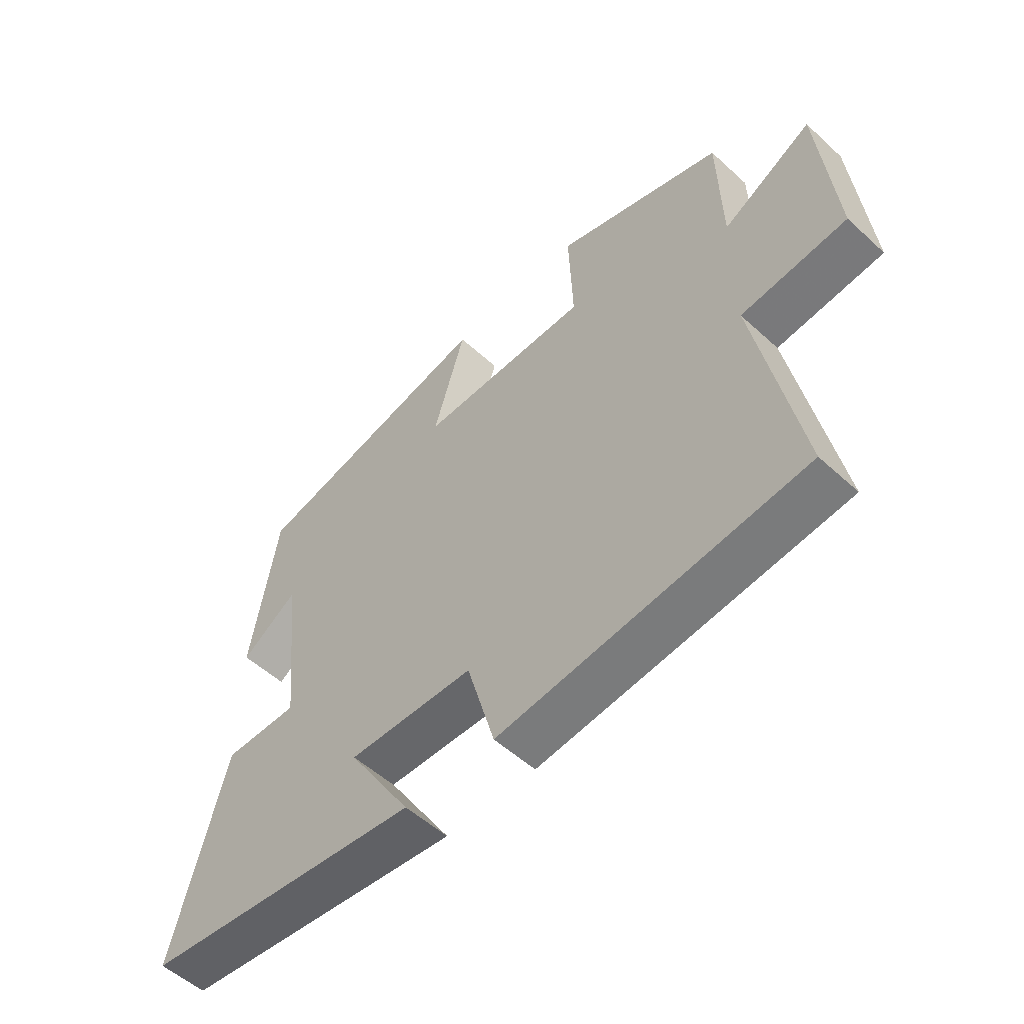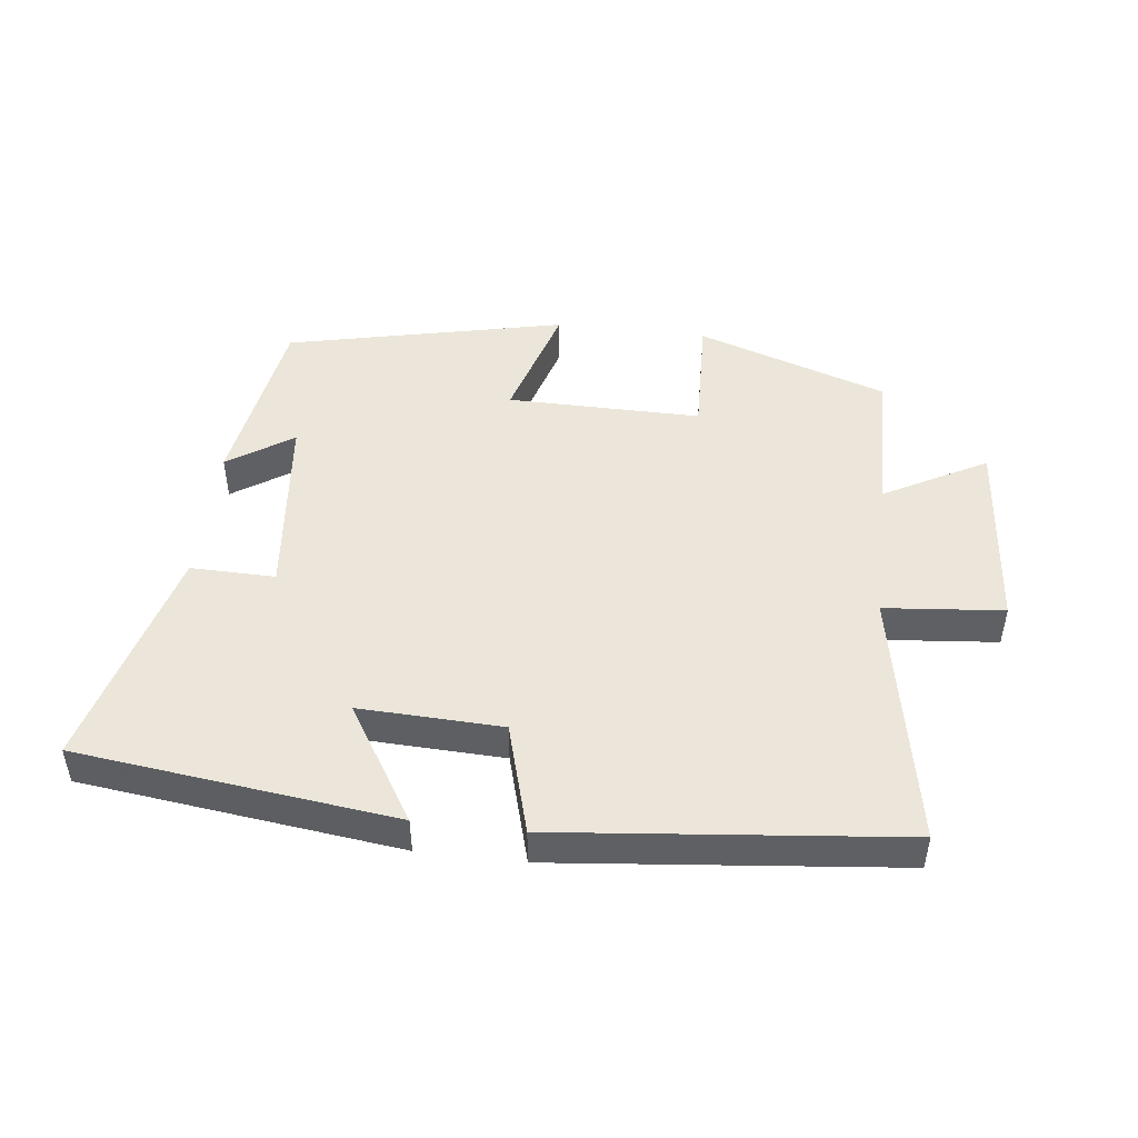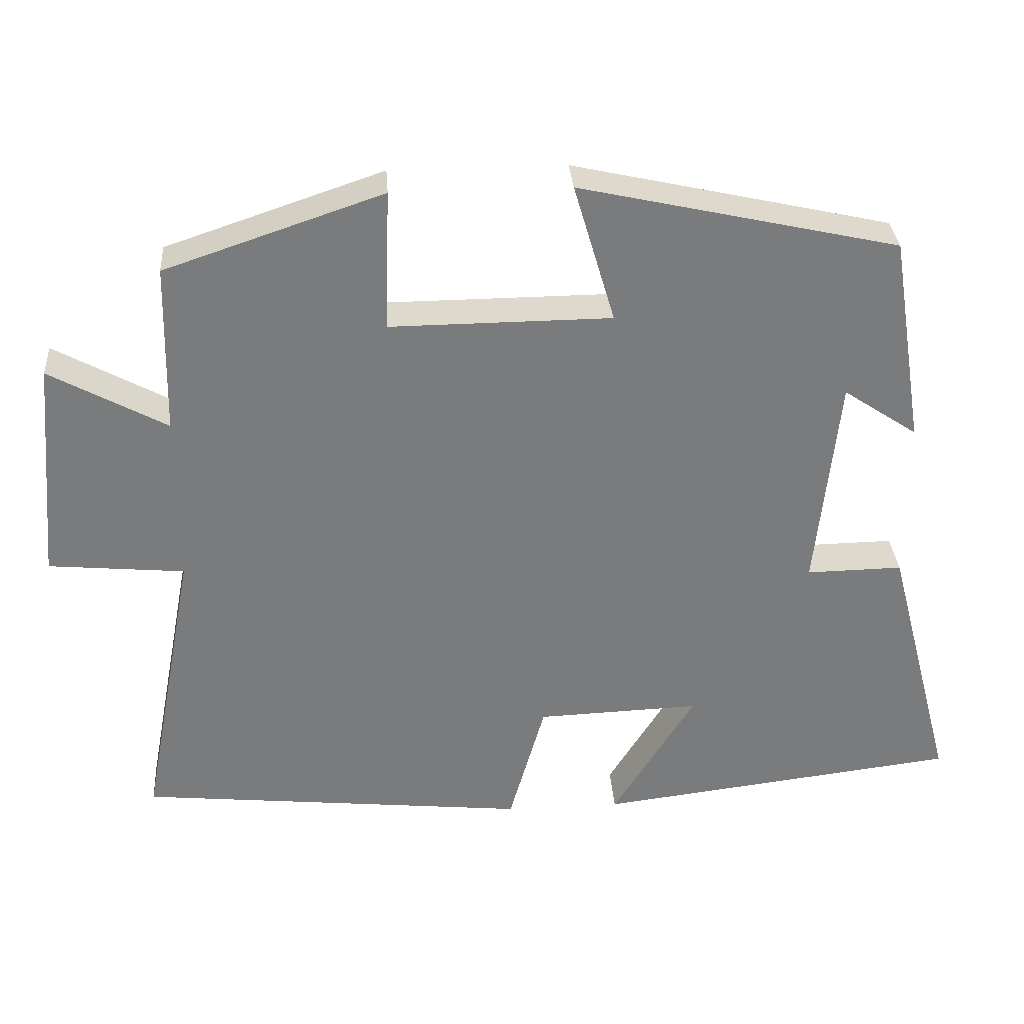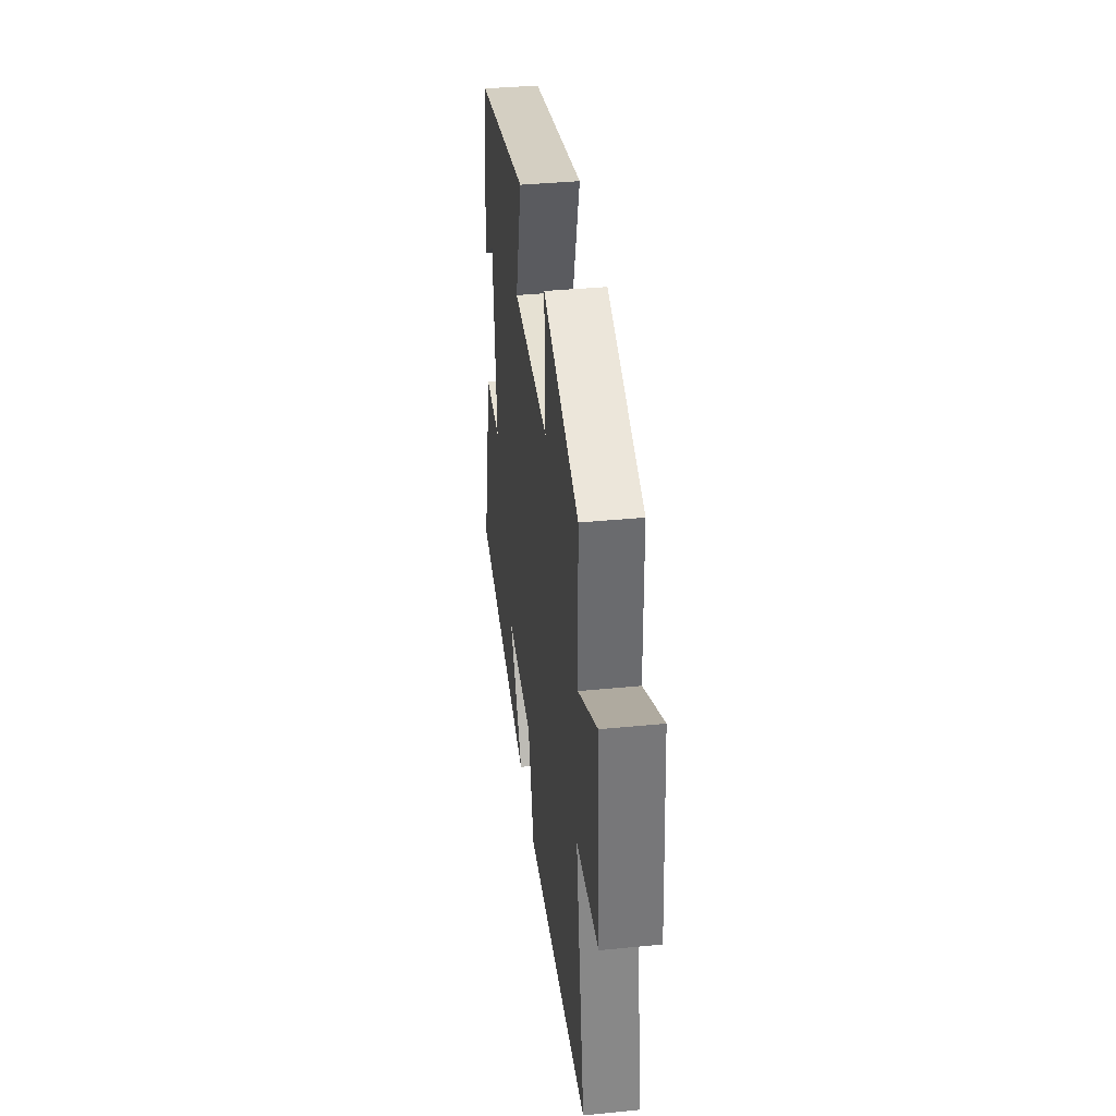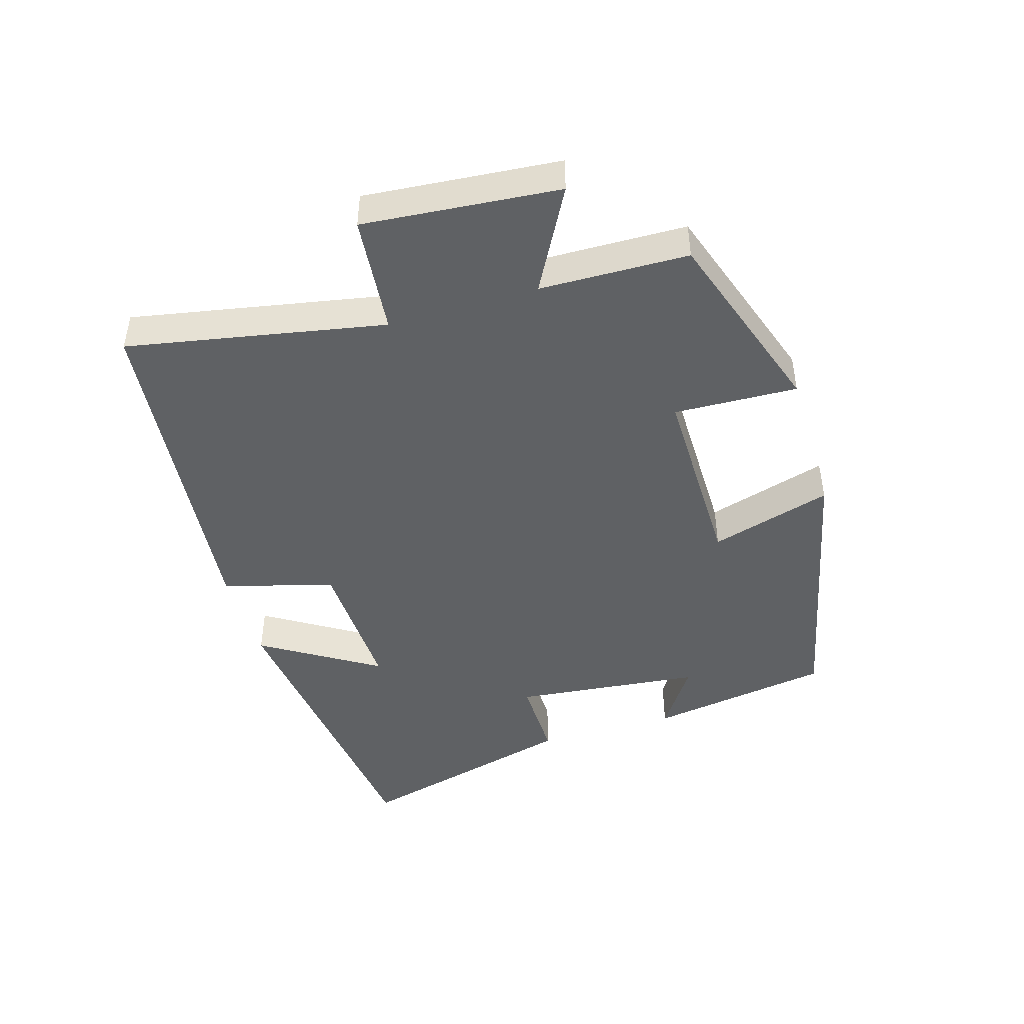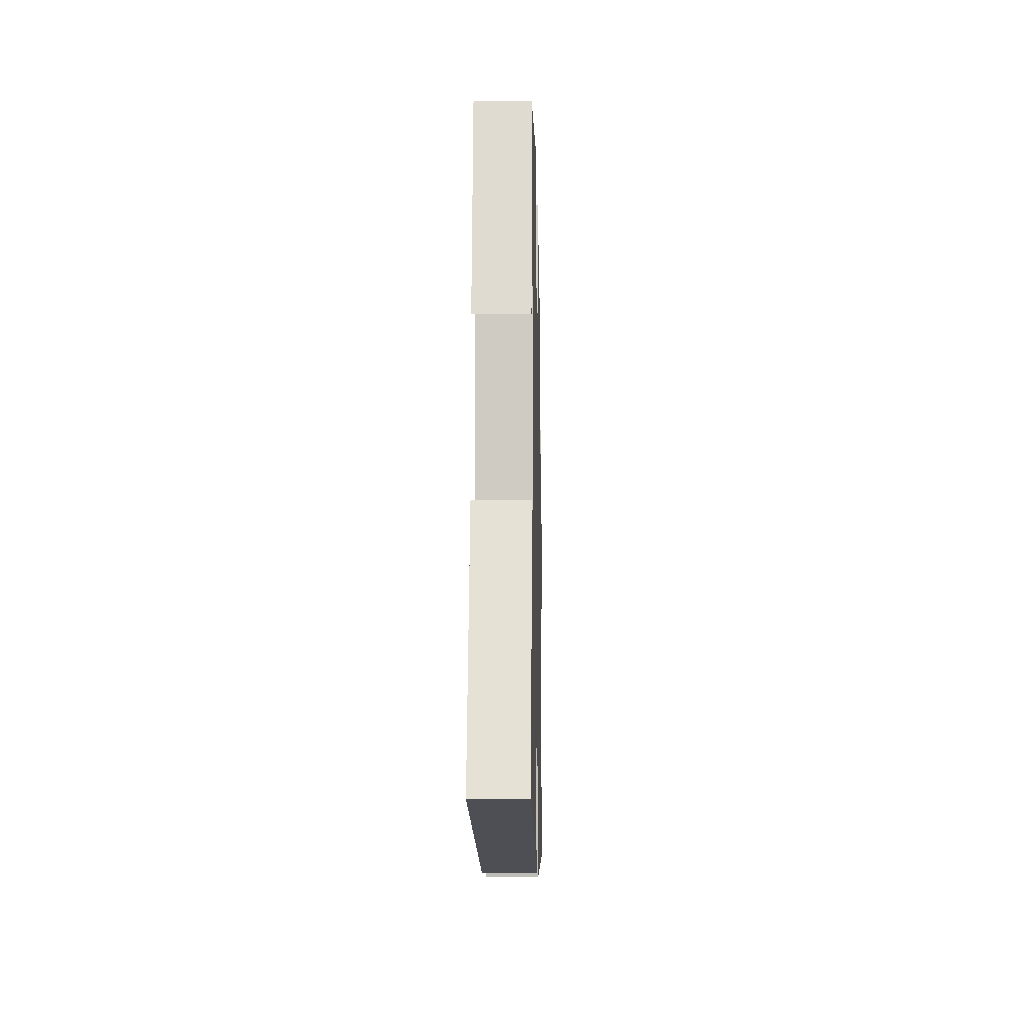
<metadata>
{"format":"obj","ext":"obj","renderer":"f3d","projection":"perspective","resolution":1024,"background":"white","views":[{"elev":-53.8,"azim":-134.2,"up":"+Z"},{"elev":47.7,"azim":-173.2,"up":"+Y"},{"elev":32.0,"azim":-4.1,"up":"+Z"},{"elev":38.3,"azim":-97.1,"up":"+Z"},{"elev":-45.8,"azim":-73.3,"up":"+Y"},{"elev":-11.3,"azim":91.3,"up":"+Z"}]}
</metadata>
<code>
v 0.455 0.07 0.405
v 0.5 0.07 0.125
v 0.401 0.07 0.191
v 0.371 0.07 -0.097
v 0.5 0.07 -0.095
v 0.591 0.07 -0.441
v 0.106 0.07 -0.5
v 0.216 0.07 -0.323
v -0.002 0.07 -0.331
v -0.05 0.07 -0.5
v -0.574 0.07 -0.446
v -0.5 0.07 -0.054
v -0.682 0.07 -0.037
v -0.656 0.07 0.261
v -0.5 0.07 0.176
v -0.495 0.07 0.402
v -0.204 0.07 0.5
v -0.211 0.07 0.312
v 0.085 0.07 0.314
v 0.03 0.07 0.5
v 0.455 0 0.405
v 0.5 0 0.125
v 0.401 0 0.191
v 0.371 0 -0.097
v 0.5 0 -0.095
v 0.591 0 -0.441
v 0.106 0 -0.5
v 0.216 0 -0.323
v -0.002 0 -0.331
v -0.05 0 -0.5
v -0.574 0 -0.446
v -0.5 0 -0.054
v -0.682 0 -0.037
v -0.656 0 0.261
v -0.5 0 0.176
v -0.495 0 0.402
v -0.204 0 0.5
v -0.211 0 0.312
v 0.085 0 0.314
v 0.03 0 0.5
f 19 20 1
f 15 16 17 18
f 15 18 19
f 12 13 14 15
f 12 15 19
f 11 12 19
f 10 11 19
f 9 10 19
f 8 9 19 1
f 6 7 8
f 5 6 8
f 4 5 8
f 3 4 8
f 1 2 3
f 1 3 8
f 21 40 39
f 38 37 36 35
f 39 38 35
f 35 34 33 32
f 39 35 32
f 39 32 31
f 39 31 30
f 39 30 29
f 21 39 29 28
f 28 27 26
f 28 26 25
f 28 25 24
f 28 24 23
f 23 22 21
f 28 23 21
f 1 21 22 2
f 2 22 23 3
f 3 23 24 4
f 4 24 25 5
f 5 25 26 6
f 6 26 27 7
f 7 27 28 8
f 8 28 29 9
f 9 29 30 10
f 10 30 31 11
f 11 31 32 12
f 12 32 33 13
f 13 33 34 14
f 14 34 35 15
f 15 35 36 16
f 16 36 37 17
f 17 37 38 18
f 18 38 39 19
f 19 39 40 20
f 20 40 21 1

</code>
